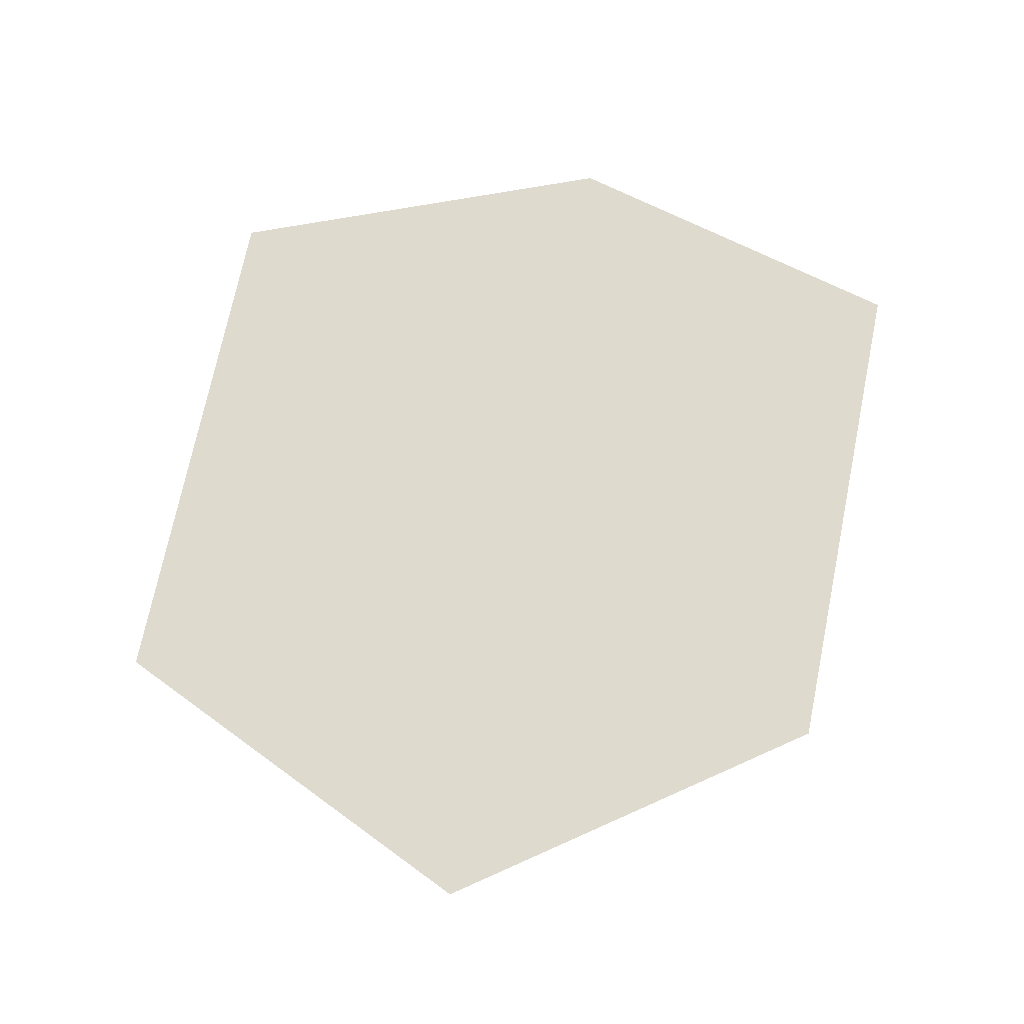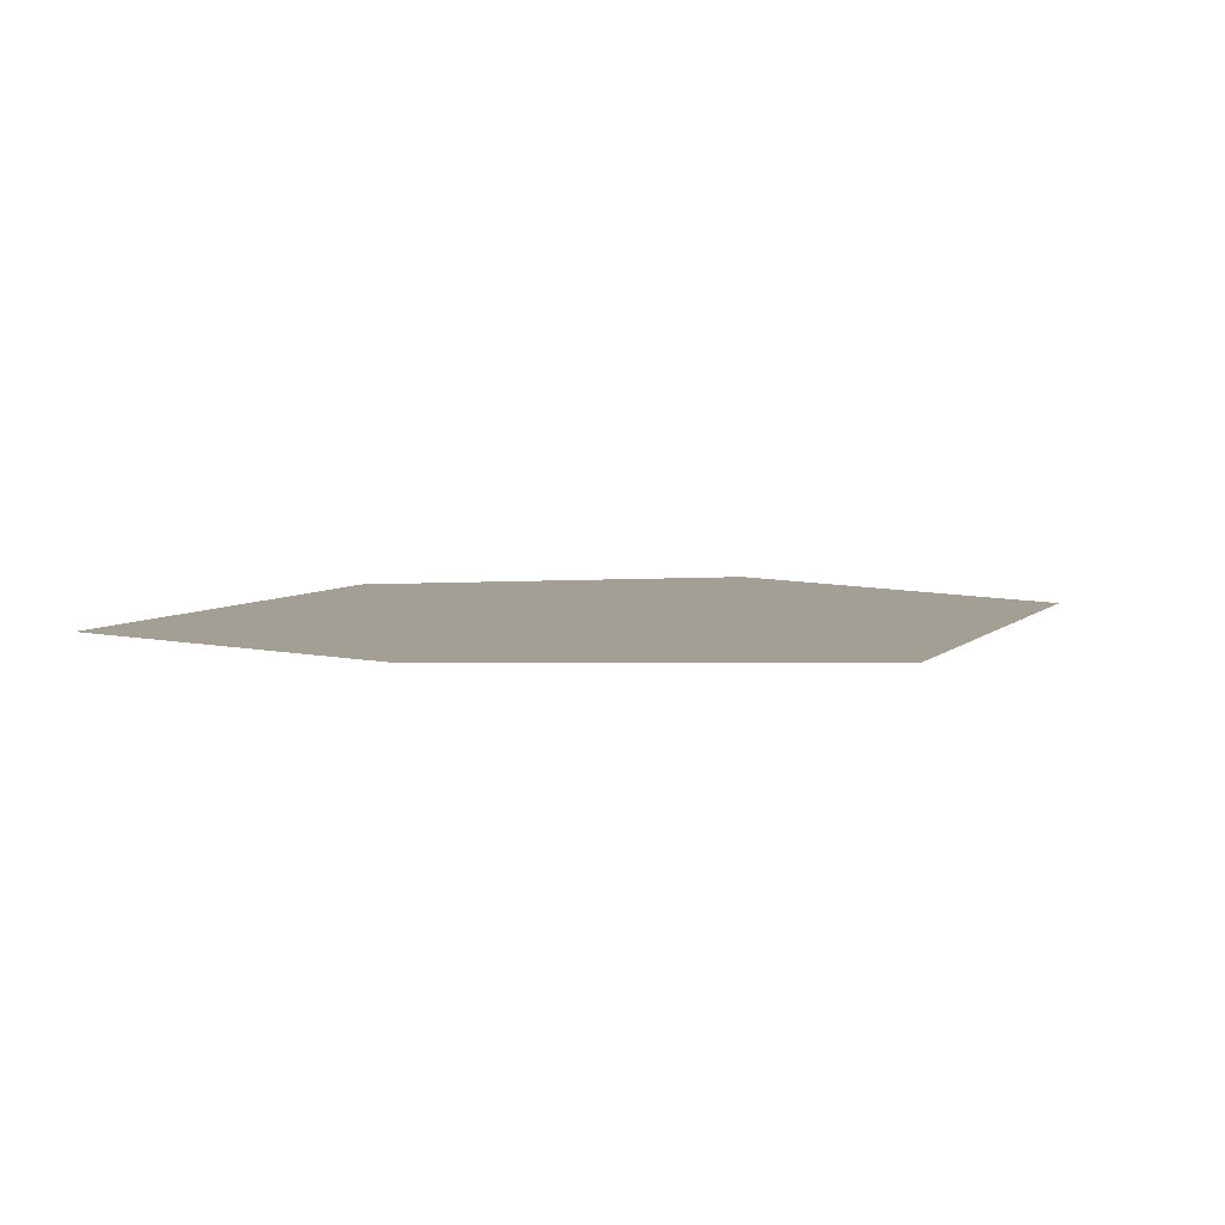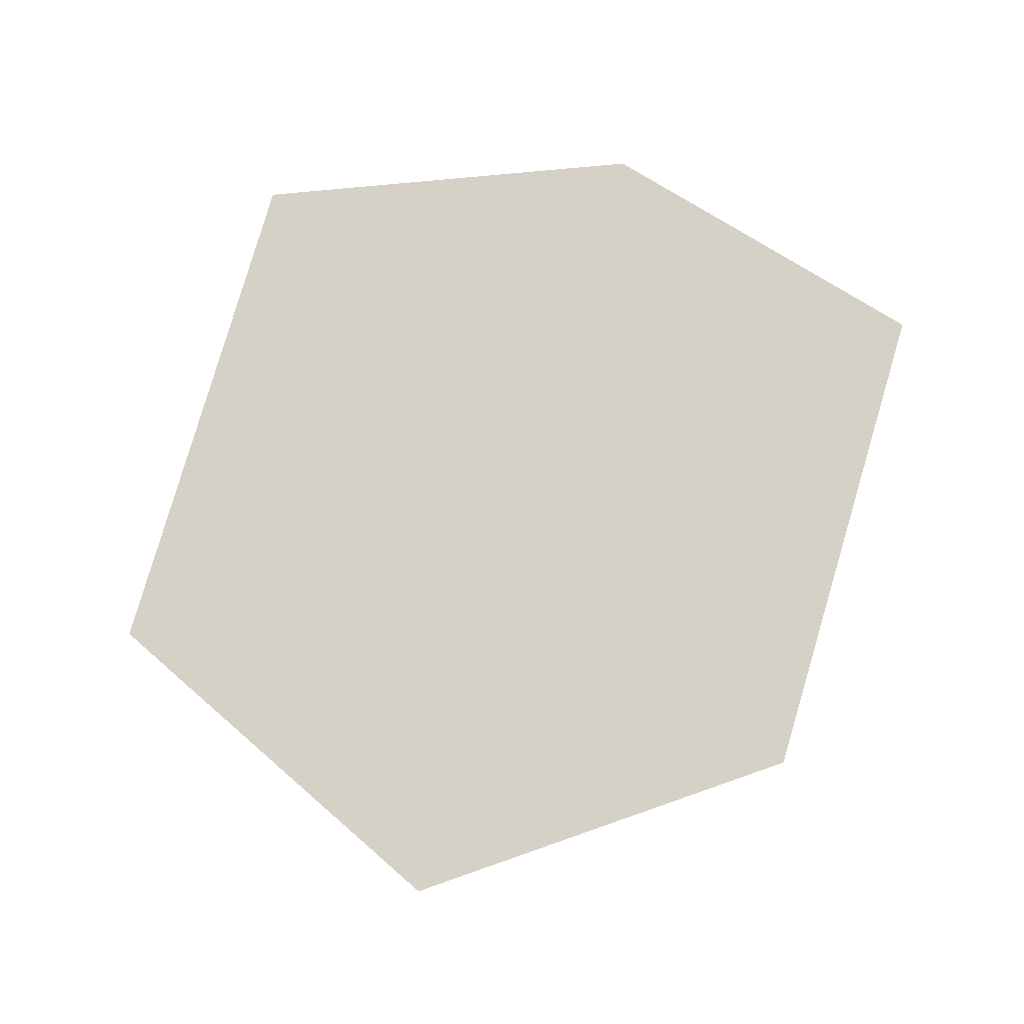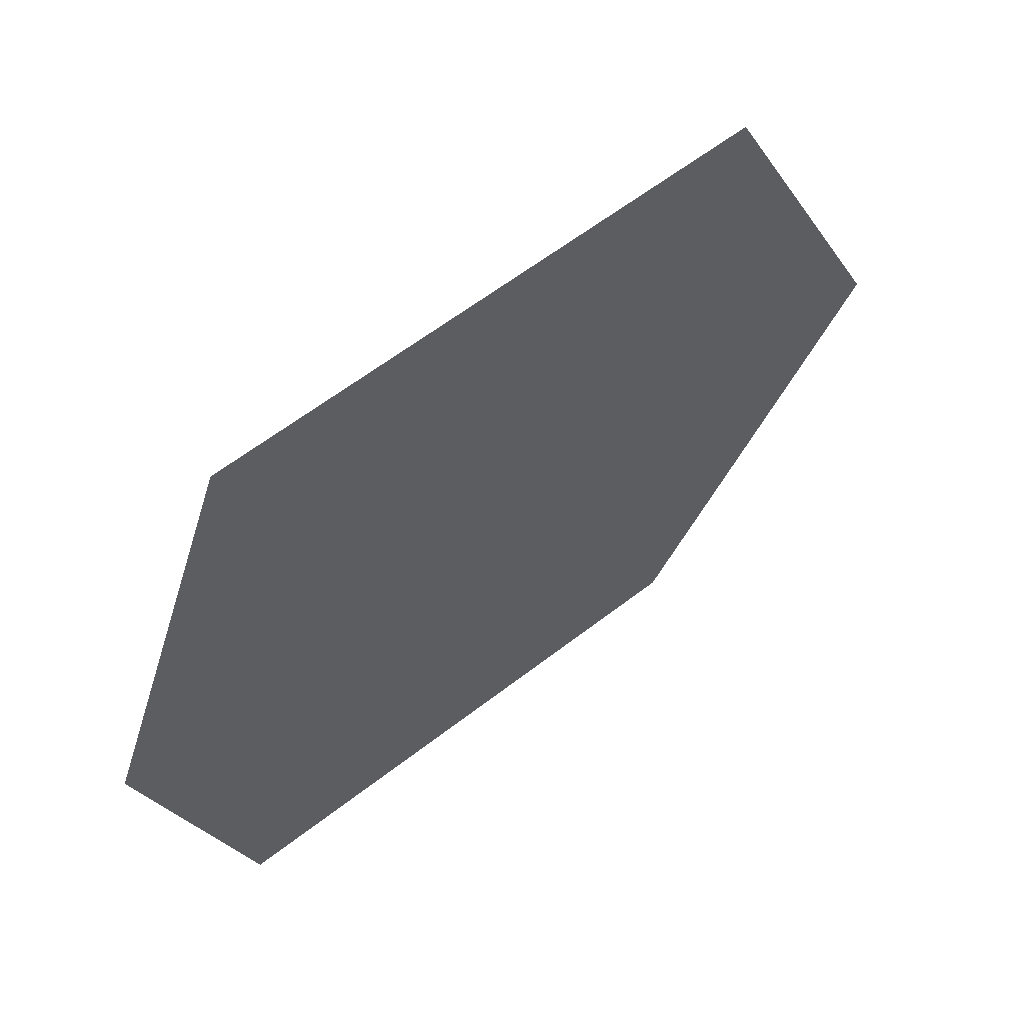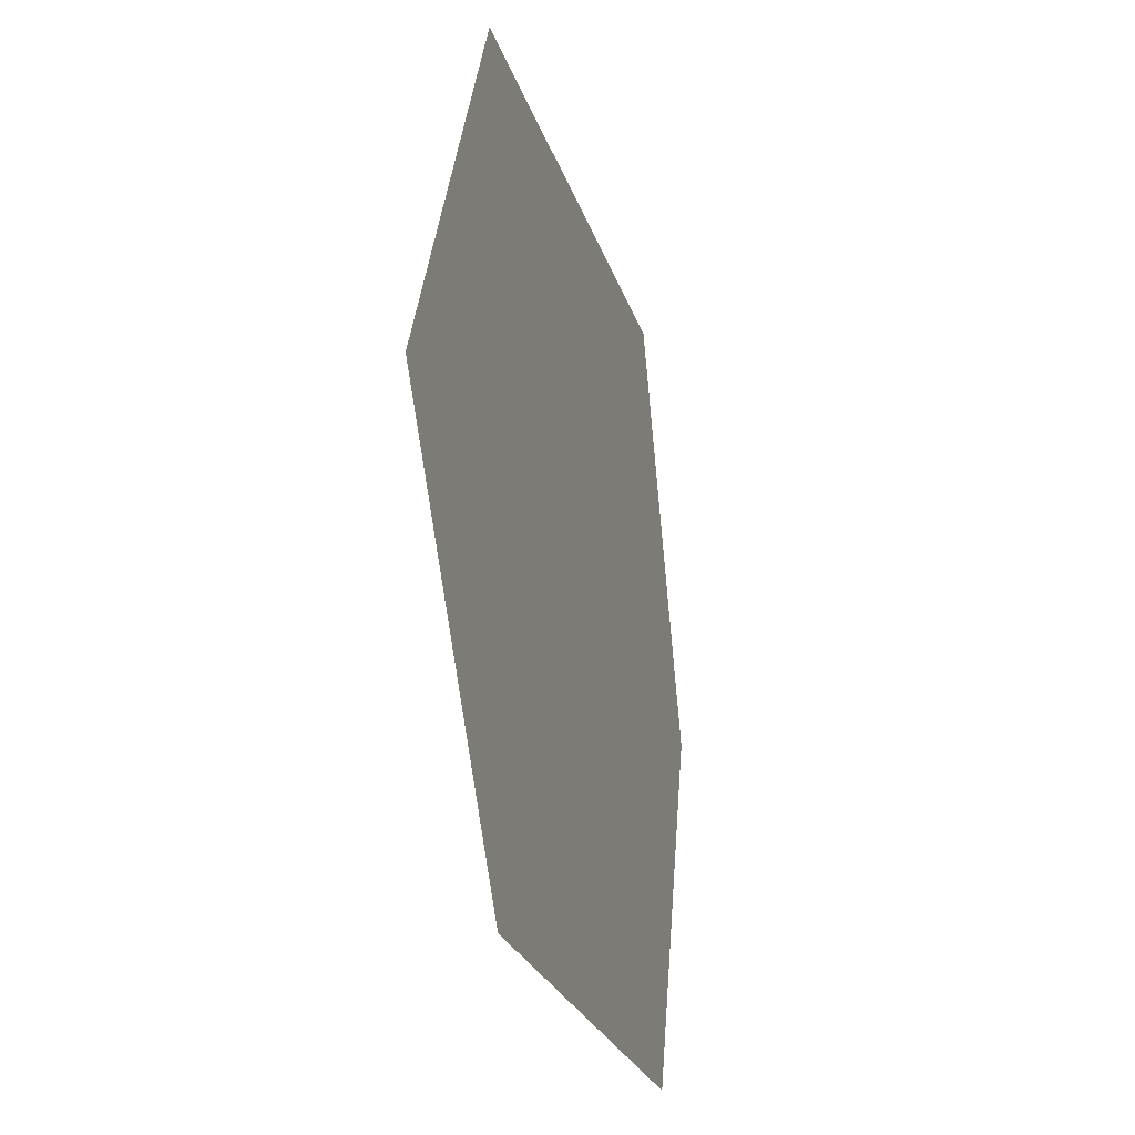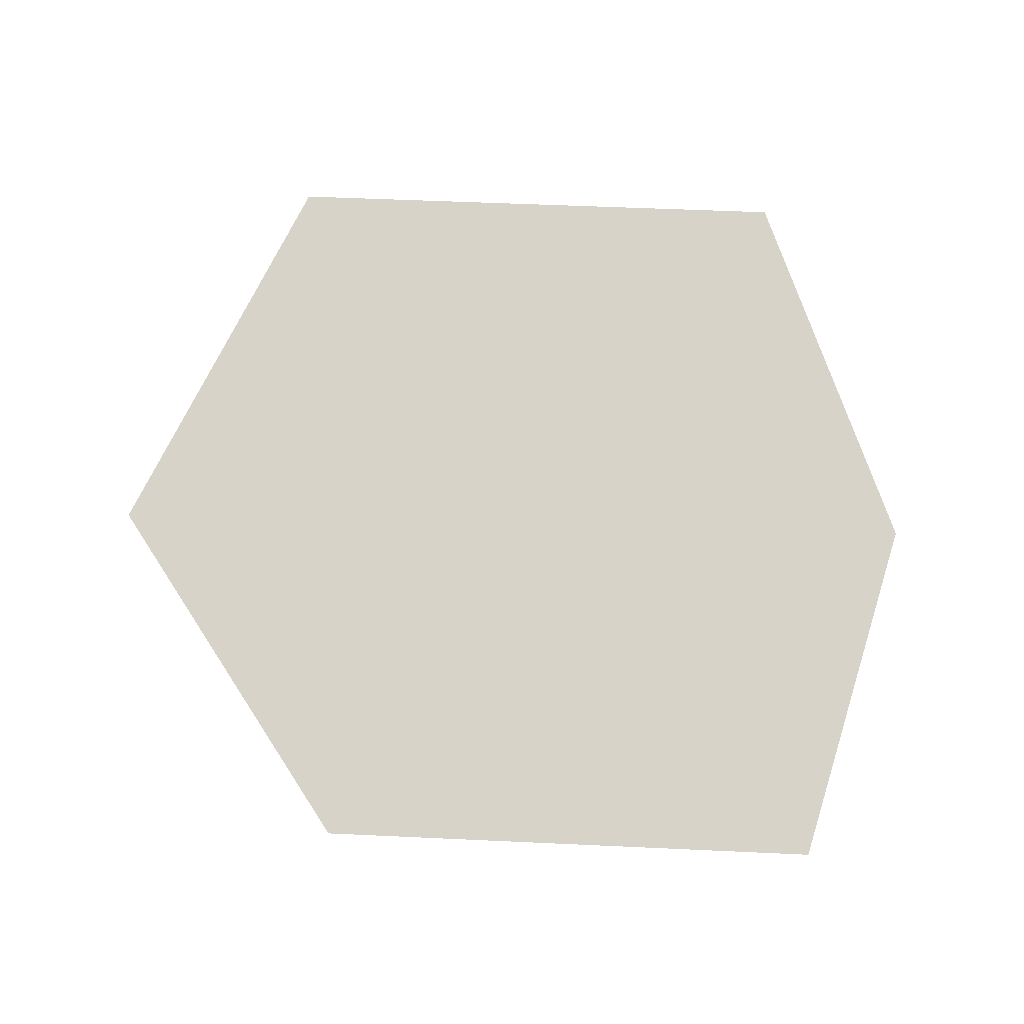
<metadata>
{"format":"obj","ext":"obj","renderer":"f3d","projection":"perspective","resolution":1024,"background":"white","views":[{"elev":71.2,"azim":100.1,"up":"+Y"},{"elev":5.6,"azim":-69.1,"up":"+Y"},{"elev":79.7,"azim":105.0,"up":"+Y"},{"elev":60.2,"azim":-37.9,"up":"+Z"},{"elev":-22.3,"azim":105.0,"up":"+Z"},{"elev":76.6,"azim":-179.1,"up":"+Y"}]}
</metadata>
<code>
g pb_Mesh-697242
v -0.9771 0 1.38
v -1.494 0 -0.01398
v 1.65 0 0.01398
v 0.9656 0 1.421
v -1.111 0 -1.318
v 0.7825 0 -1.264
g pb_Mesh-697242_0
f 3 2 1
f 4 3 1
f 6 5 2
f 3 6 2

</code>
